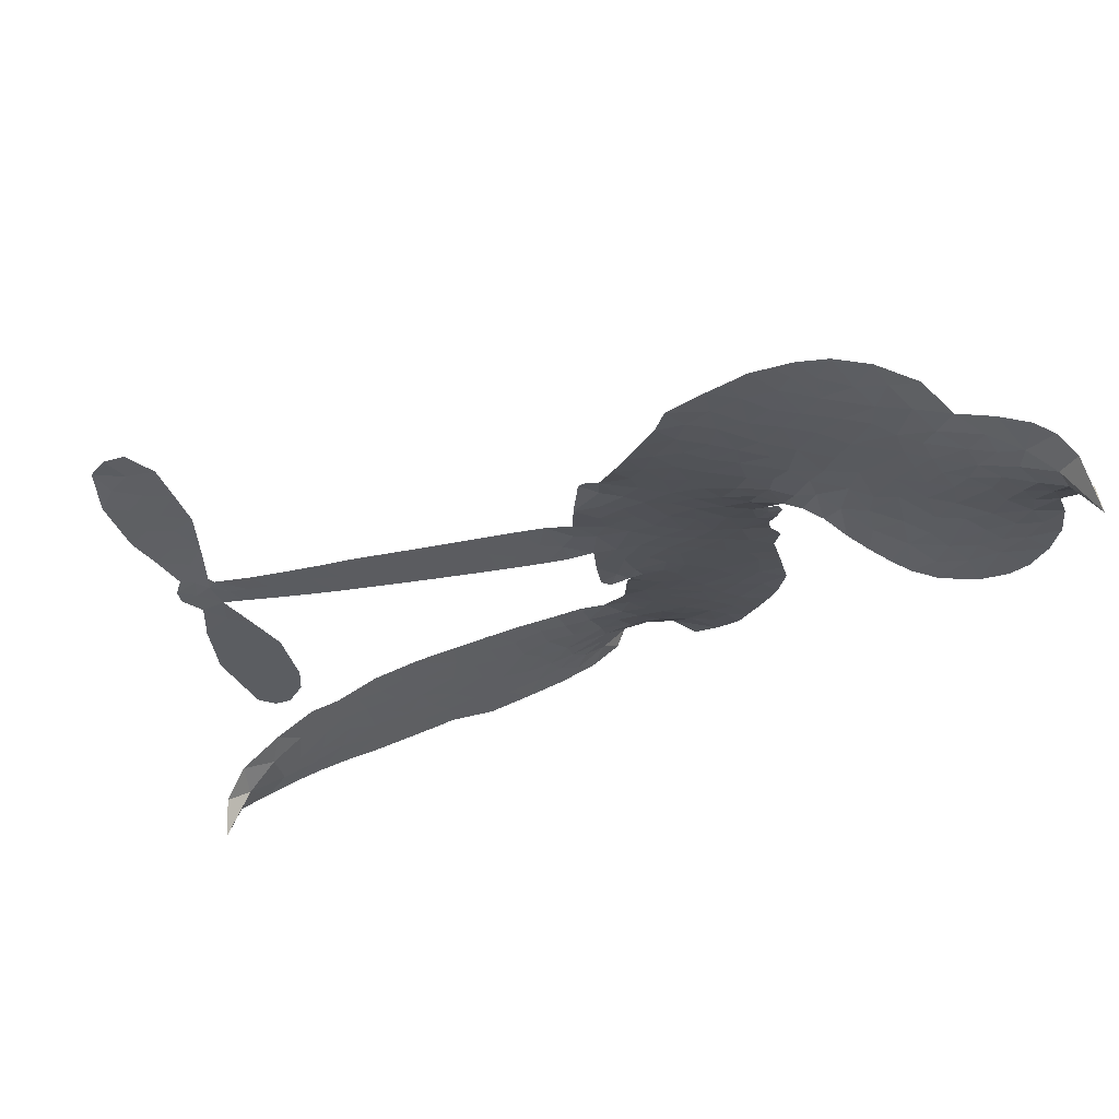
<metadata>
{"format":"obj","ext":"obj","renderer":"f3d","projection":"perspective","resolution":1024,"background":"white","views":[{"elev":52.5,"azim":174.3,"up":"+Y"}]}
</metadata>
<code>
v -4.552 0.542 0.2257
v -4.543 0.6207 0.2142
v -4.515 0.6943 0.1893
v -4.546 0.7492 0.1564
v -4.55 0.8054 0.1258
v -4.526 0.8836 0
v -4.492 0.9344 0.102
v -4.45 0.966 0.135
v -4.408 0.9797 0.1547
v -4.344 0.9744 0.1819
v -4.273 0.9419 0.2241
v -4.209 1.001 0.2597
v -4.116 1.038 0.2811
v -4.035 1.048 0.2947
v -3.969 1.035 0.3046
v -3.882 0.9954 0.3194
v -3.73 0.8534 0.357
v -3.714 0.7862 0.3705
v -3.615 0.5088 0.4716
v -3.59 0.4948 0.486
v -3.575 0.4697 0.5
v -3.568 0.2979 0.5272
v -3.079 0.1331 0.6118
v -2.753 0.0004461 0.6795
v -2.739 0.004513 0.6864
v -2.724 0.1873 0.7179
v -2.661 0.3463 0.7338
v -2.6 0.3994 0.7382
v -2.553 0.3838 0.741
v -2.52 0.3325 0.75
v -2.53 0.2346 0.73
v -2.578 0.1168 0.7164
v -2.674 -0.004874 0.6913
v -2.662 -0.03916 0.6867
v -2.668 -0.06988 0.6845
v -2.715 -0.1049 0.6806
v -2.714 -0.1982 0.6797
v -2.731 -0.3298 0.6797
v -2.806 -0.4902 0.6797
v -2.847 -0.5133 0.6797
v -2.884 -0.5044 0.6797
v -2.915 -0.4518 0.6797
v -2.917 -0.3894 0.6797
v -2.882 -0.2581 0.6797
v -2.765 -0.07918 0.6784
v -3.617 0.1705 0.5463
v -3.639 0.02018 0.5748
v -3.663 0.004279 0.5774
v -3.707 0.01038 0.5876
v -3.714 -0.007795 0.6008
v -3.705 -0.026 0.6103
v -3.708 -0.1635 0.669
v -3.666 -0.2401 0.7013
v -3.549 -0.2591 0.6935
v -3.207 -0.2425 0.5832
v -3.102 -0.2488 0.546
v -3.011 -0.2699 0.5055
v -2.951 -0.2654 0.4795
v -2.78 -0.3312 0.3786
v -2.738 -0.3759 0.324
v -2.73 -0.4163 0.25
v -2.762 -0.4593 0.3476
v -2.826 -0.4947 0.4048
v -3.079 -0.5474 0.5381
v -3.282 -0.5658 0.6229
v -3.382 -0.6004 0.662
v -3.477 -0.5971 0.6969
v -3.65 -0.6134 0.7854
v -3.72 -0.6069 0.8353
v -3.799 -0.58 1
v -3.911 -0.5014 0.7852
v -4.005 -0.3841 0.7241
v -4.076 -0.182 0.6592
v -4.089 -0.09986 0.64
v -4.034 0.1168 0.5732
v -4.042 0.1769 0.5548
v -4.012 0.2261 0.5366
v -4.003 0.2762 0.5138
v -4.024 0.3471 0.488
v -4.013 0.3688 0.4836
v -3.989 0.378 0.475
v -3.984 0.3985 0.4601
v -3.999 0.485 0.3966
v -4.032 0.5134 0.3579
v -4.074 0.5126 0.3262
v -4.259 0.3968 0.2586
v -4.32 0.3736 0.2511
v -4.405 0.3666 0.2439
v -4.468 0.3855 0.2394
v -4.505 0.4144 0.2368
v -4.538 0.4733 0.2319
v -3.191 0.04604 0.5994
v -2.739 -0.02207 0.682
v -3.952 0.3808 0.4707
v -3.74 0.01393 0.5938
v -3.707 -0.09484 0.6381
v -3.992 0.345 0.4874
v -3.62 0.4583 0.4858
v -3.626 0.09336 0.5622
v -2.978 -0.01652 0.6359
v -2.708 -0.00844 0.688
v -2.872 -0.04784 0.6569
v -2.818 -0.06351 0.6682
v -4.013 0.3122 0.4976
v -3.719 0.05228 0.5788
v -2.732 0.09591 0.7066
v -2.707 -0.05155 0.6836
v -2.703 0.04759 0.6984
v -2.788 -0.4064 0.3594
v -2.852 -0.4549 0.6797
v -3.935 0.4504 0.4356
v -3.739 -0.03552 0.6142
v -3.972 0.307 0.5014
v -4.436 0.4651 0.2382
v -4.405 0.898 0.1552
v -4.052 0.5884 0.3324
v -3.566 0.3809 0.5019
v -3.675 0.04789 0.574
v -2.916 0.06676 0.6416
v -2.834 0.0336 0.6585
v -3.791 0.07296 0.5787
v -3.7 0.5005 0.4567
v -3.945 0.2417 0.5268
v -3.963 0.5596 0.378
v -3.689 0.1184 0.5604
v -2.783 -0.03414 0.6737
v -3.82 -0.01311 0.6088
v -2.829 -0.01533 0.6633
v -2.877 0.003783 0.6528
v -3.972 0.161 0.5563
v -2.972 -0.3717 0.4835
v -2.823 -0.1686 0.6798
v -2.596 0.3329 0.7367
v -2.626 0.05598 0.7065
v -2.768 -0.41 0.6797
v -4.449 0.7859 0.1614
v -2.925 -0.03218 0.6462
v -2.977 -0.3155 0.4878
v -2.766 -0.1422 0.6796
v -3.076 -0.3515 0.5314
v -2.865 -0.2979 0.436
v -2.915 -0.3395 0.4558
v -4.025 0.9292 0.2996
v -3.674 -0.4923 0.7746
v -4.483 0.5204 0.2303
v -4.327 0.4843 0.2508
v -4.464 0.8789 0.111
v -3.826 0.3924 0.4757
v -3.808 -0.1258 0.6496
v -2.693 0.2668 0.7265
v -2.67 0.1001 0.709
v -4.49 0.7456 0.1686
v -4.413 0.6771 0.2103
v -4.434 0.7301 0.189
v -4.328 0.7467 0.2197
v -4.385 0.7745 0.1922
v -2.952 -0.5203 0.4788
v -2.849 -0.3679 0.4135
v -4.012 0.9897 0.2993
v -3.835 0.7983 0.3529
v -3.68 -0.556 0.8021
v -4.306 0.43 0.2536
v -4.166 0.4556 0.2803
v -4.375 0.4353 0.2454
v -3.889 0.4048 0.4638
v -3.753 -0.1276 0.6517
v -3.782 -0.2195 0.6851
v -4.378 0.7208 0.2092
v -4.32 0.641 0.2398
v -4.311 0.847 0.2106
v -4.406 0.8343 0.1665
v -4.086 0.972 0.2852
v -3.943 0.9439 0.3145
v -3.774 0.8099 0.3597
v -3.564 -0.6057 0.7377
v -3.752 -0.5165 0.8371
v -3.902 0.3294 0.4939
v -3.833 0.518 0.4282
v -4.336 0.7988 0.2071
v -4.253 0.7894 0.2406
v -3.805 0.9261 0.3381
v -3.945 0.5062 0.4059
v -3.629 -0.5287 0.7629
v -3.579 -0.4361 0.7213
v -3.875 0.4693 0.4387
v -3.819 0.862 0.3449
v -3.662 0.6501 0.4135
v -3.899 0.5356 0.4069
v -3.876 0.9114 0.329
v -3.892 0.6639 0.3697
v -3.777 0.6906 0.3864
v -3.913 0.6014 0.3811
v -3.759 0.7485 0.3747
v -3.829 0.6048 0.4007
v -3.989 0.661 0.3427
v -3.687 0.719 0.3907
v -3.965 0.613 0.3617
v -3.72 0.6687 0.4009
v -3.765 0.621 0.408
v -3.702 0.6011 0.4239
v -3.746 0.5528 0.4322
v -3.638 0.5801 0.4395
v -3.769 0.481 0.4521
v -3.678 0.5494 0.4445
v -4.012 0.5592 0.3566
v -3.786 0.0221 0.5947
v -3.835 0.04162 0.5908
v -3.86 0.1429 0.5591
v -3.917 -0.01446 0.6117
v -2.558 0.287 0.7369
v -2.624 0.2707 0.7299
v -2.655 0.2059 0.722
v -4.393 0.5497 0.2361
v -4.385 0.4924 0.2418
v -3.7 0.3478 0.5029
v -4.473 0.6362 0.211
v -4.158 0.5728 0.2908
v -3.723 -0.2219 0.6893
v -3.754 -0.328 0.7251
v -3.709 -0.2849 0.7096
v -3.763 -0.2726 0.705
v -3.863 -0.2789 0.7037
v -3.811 -0.3075 0.7171
v -3.664 -0.3769 0.7315
v -3.885 -0.3872 0.7473
v -3.701 -0.3381 0.7248
v -3.741 -0.4136 0.7615
v -3.631 -0.3088 0.71
v -3.859 -0.3367 0.7274
v -4.041 -0.2835 0.6901
v -3.812 -0.3938 0.7569
v -4.333 0.9089 0.1933
v -4.36 0.8631 0.1846
v -4.148 0.9844 0.2717
v -4.199 0.9298 0.2538
v -4.131 0.9211 0.2745
v -4.179 0.8451 0.2617
v -3.925 1.015 0.3118
v -3.964 0.988 0.3078
v -3.75 -0.5663 0.8842
v -3.831 -0.5073 0.8518
v -4.255 0.7029 0.2505
v -3.843 0.9612 0.3281
v -3.961 0.8226 0.3236
v -3.91 0.1845 0.5464
v -3.923 0.1078 0.5721
v -3.816 0.2609 0.5222
v -3.88 0.2495 0.5242
v -3.845 0.2045 0.5395
v -3.785 0.1581 0.5533
v -3.975 -0.1228 0.6463
v -2.679 0.1552 0.7155
v -2.62 0.1586 0.7185
v -2.554 0.1757 0.7232
v -2.588 0.224 0.7269
v -4.432 0.5162 0.2347
v -4.45 0.5772 0.2253
v -4.396 0.6148 0.2266
v -3.625 0.3407 0.5093
v -3.715 0.423 0.4783
v -4.464 0.6874 0.1974
v -4.103 0.5604 0.3121
v -4.11 0.6356 0.3038
v -4.12 0.4844 0.2987
v -4.243 0.4849 0.2655
v -4.17 0.5147 0.2851
v -4.227 0.5542 0.2703
v -4.209 0.6363 0.2714
v -3.726 -0.4676 0.7878
v -3.677 -0.4339 0.7543
v -3.79 -0.4549 0.7952
v -3.855 -0.4464 0.7847
v -3.592 -0.3679 0.7124
v -3.378 -0.252 0.6428
v -3.571 -0.3136 0.7002
v -3.525 -0.3617 0.6932
v -3.464 -0.2561 0.6703
v -3.509 -0.427 0.6962
v -3.537 -0.4852 0.7136
v -3.402 -0.3679 0.6548
v -3.51 -0.3045 0.6848
v -3.593 -0.488 0.7373
v -3.504 -0.54 0.7058
v -3.465 -0.3825 0.6767
v -3.444 -0.318 0.666
v -3.427 -0.5405 0.6752
v -3.383 -0.3112 0.6458
v -3.414 -0.4542 0.6647
v -3.288 -0.3709 0.6146
v -3.474 -0.4768 0.6883
v -3.292 -0.2472 0.6131
v -3.344 -0.354 0.6342
v -3.359 -0.4165 0.6426
v -3.298 -0.3094 0.6166
v -3.339 -0.5 0.6397
v -3.212 -0.3268 0.5857
v -3.608 -0.2505 0.7027
v -4.248 0.8795 0.2353
v -4.278 0.7452 0.2374
v -4.307 0.7007 0.2343
v -4.225 0.7473 0.2548
v -4.198 0.7947 0.2592
v -4.192 0.6969 0.2708
v -4.097 0.7915 0.2913
v -4.168 0.7489 0.2734
v -4.123 0.7003 0.2928
v -4.056 0.681 0.3173
v -4.034 0.6362 0.3315
v -3.998 0.7454 0.3253
v -4.073 0.7377 0.3044
v -3.933 0.8802 0.3226
v -3.996 0.8743 0.3098
v -3.896 0.8261 0.337
v -4.074 0.8714 0.291
v -4.031 0.816 0.3071
v -3.923 0.7584 0.3424
v -3.874 0.08336 0.5786
v -3.919 0.04666 0.5919
v -4.062 0.00701 0.6113
v -3.983 0.07063 0.5866
v -4.048 0.06167 0.5936
v -4.011 0.02184 0.6036
v -4.02 -0.05853 0.628
v -3.818 0.1169 0.5663
v -3.746 0.1136 0.5645
v -3.721 0.1853 0.5454
v -4.035 -0.1331 0.6483
v -3.929 -0.3111 0.7103
v -4.507 0.5767 0.2217
v -3.623 0.3992 0.4951
v -3.773 0.4206 0.472
v -3.82 0.4541 0.4535
v -3.773 0.3463 0.4968
v -3.67 0.4502 0.4769
v -4.212 0.426 0.2675
v -4.16 0.6223 0.2876
v -4.264 0.6472 0.2543
v -4.288 0.5825 0.2533
v -4.346 0.586 0.2406
v -3.37 -0.5465 0.6543
v -3.29 -0.4436 0.6182
v -4.229 0.8345 0.2449
v -4.129 0.8689 0.2761
v -3.951 0.7066 0.3446
v -3.96 -0.06005 0.6271
v -3.891 -0.1124 0.6437
v -4.076 -0.04662 0.6271
v -3.669 0.176 0.5475
v -3.621 0.2455 0.5353
v -3.765 0.2266 0.5342
v -3.693 0.2651 0.5264
v -3.673 0.3896 0.4925
v -3.837 0.3235 0.4999
v -4.284 0.5249 0.2572
v -3.274 -0.5037 0.6153
v -3.18 -0.5561 0.5793
v -3.176 -0.4459 0.5739
v -3.231 -0.5609 0.6006
v -3.21 -0.5019 0.5895
v -3.144 -0.5016 0.5625
v -3.233 -0.4516 0.5968
v -3.21 -0.391 0.5858
v -3.09 -0.4347 0.538
v -3.147 -0.3556 0.561
v -3.115 -0.3062 0.5482
v -3.059 -0.2994 0.525
v -3.155 -0.2455 0.5649
v -3.404 0.1084 0.5668
v -3.323 0.2156 0.5732
v -3.641 0.2916 0.5228
v -3.747 0.2909 0.5162
v -3.087 -0.4913 0.5385
v -3.009 -0.4578 0.5021
v -3.016 -0.5336 0.5102
v -2.909 -0.4162 0.4493
v -3.168 -0.2964 0.569
v -3.511 0.1395 0.5522
v -2.963 -0.4259 0.4787
v -2.889 -0.5074 0.4437
v -2.928 -0.4679 0.4618
v -2.867 -0.4549 0.4252
v -3.445 0.2568 0.5547
v -3.571 0.2481 0.5374
v -3.506 0.2774 0.5441
v -2.839 -0.3776 0.6797
v -2.785 -0.3532 0.6797
v -2.791 -0.2629 0.6797
v -2.899 -0.3238 0.6797
v -2.836 -0.3133 0.6797
v -4.494 0.8257 0.1157
v -3.79 -0.06637 0.6274
v -3.849 -0.06886 0.6288
v -3.832 0.667 0.3826
v -3.83 0.7326 0.3671
v -3.799 0.5586 0.4213
v -3.958 -0.4431 0.7518
v -3.945 -0.3842 0.7348
v -3.247 -0.2825 0.5978
v -3.991 -0.2118 0.6725
v -3.924 -0.2375 0.685
v -3.857 -0.1991 0.6748
v -3.942 -0.1767 0.6639
v -3.812 -0.1778 0.6685
v -3.894 -0.1645 0.6614
v -3.137 -0.4078 0.5572
v -3.032 -0.398 0.5116
v -3.022 -0.3454 0.5075
v -3.496 0.208 0.5506
v -3.564 0.155 0.5468
v -3.447 0.1612 0.5592
v -3.384 0.2362 0.564
v -3.298 0.07727 0.5828
v -3.381 0.1703 0.5674
v -3.351 0.09286 0.5747
v -3.201 0.1744 0.5922
v -3.306 0.1472 0.5786
v -3.243 0.1194 0.5888
v -3.262 0.195 0.5826
v -3.244 0.06166 0.591
v -2.722 -0.264 0.6797
v -2.774 -0.2045 0.6797
v -2.853 -0.2134 0.6797
v -3.883 0.7183 0.3594
v -4.059 -0.2328 0.6737
v -3.981 -0.275 0.6931
v -4.023 -0.334 0.7075
v -3.972 -0.3387 0.7149
v -3.547 0.2032 0.545
v -2.997 0.09992 0.6259
v -2.972 0.0442 0.6334
v -3.085 0.01478 0.6169
v -3.031 -0.0008648 0.6262
v -3.043 0.05914 0.6213
v -3.104 0.07504 0.6111
v -3.14 0.1537 0.6019
v -3.182 0.1076 0.5981
v -3.562 -0.5348 0.7309
v -3.61 -0.578 0.7601
f 112 206 391
f 186 160 174
f 75 130 76
f 203 122 201
f 105 121 206
f 45 107 93
f 51 50 112
f 123 78 77
f 89 88 114
f 125 118 99
f 1 91 145
f 162 164 87
f 25 108 106
f 43 42 110
f 80 79 97
f 126 93 24
f 58 138 142
f 179 299 180
f 128 129 102
f 105 125 325
f 52 166 167
f 143 159 172
f 240 176 70
f 142 138 131
f 176 240 161
f 223 231 219
f 59 158 109
f 95 112 50
f 117 21 98
f 113 94 97
f 97 104 113
f 104 78 113
f 349 383 22
f 166 112 391
f 105 95 49
f 74 73 327
f 51 112 96
f 82 94 111
f 107 34 101
f 52 218 53
f 323 345 322
f 203 260 122
f 90 89 114
f 167 221 218
f 145 256 257
f 91 90 114
f 298 232 170
f 98 19 334
f 282 183 437
f 77 76 130
f 4 3 152
f 152 5 4
f 56 365 366
f 45 126 103
f 115 9 8
f 8 7 147
f 45 139 36
f 106 151 252
f 147 7 6
f 381 158 375
f 114 145 91
f 246 208 245
f 136 154 156
f 10 9 115
f 19 122 334
f 205 83 124
f 17 174 18
f 84 205 116
f 165 111 94
f 182 83 111
f 162 146 164
f 239 15 159
f 206 207 127
f 129 137 102
f 236 234 235
f 350 250 326
f 172 159 14
f 180 302 342
f 126 45 93
f 322 318 320
f 239 238 15
f 211 150 212
f 5 152 390
f 136 152 154
f 25 93 101
f 31 30 210
f 107 45 36
f 124 192 197
f 161 183 144
f 119 430 137
f 120 119 129
f 296 364 376
f 359 361 355
f 287 274 285
f 363 373 406
f 276 285 281
f 50 49 95
f 53 218 220
f 275 54 297
f 49 48 118
f 126 128 103
f 274 287 294
f 58 57 138
f 78 123 113
f 407 406 131
f 118 105 49
f 375 158 142
f 68 161 69
f 61 109 62
f 421 139 132
f 109 60 59
f 166 52 96
f 423 394 160
f 60 109 61
f 348 349 351
f 85 84 116
f 141 58 142
f 162 87 86
f 43 110 385
f 134 32 151
f 386 385 135
f 110 42 41
f 110 135 385
f 102 103 128
f 57 366 407
f 40 110 41
f 40 39 110
f 421 387 420
f 119 137 129
f 141 158 59
f 37 36 139
f 105 206 95
f 47 118 48
f 94 81 97
f 95 206 112
f 430 433 432
f 432 100 430
f 413 416 369
f 82 81 94
f 177 165 94
f 98 20 19
f 98 21 20
f 97 79 104
f 63 62 109
f 108 151 106
f 117 330 259
f 210 133 211
f 93 107 101
f 83 82 111
f 259 22 117
f 348 99 46
f 47 99 118
f 24 93 25
f 132 139 45
f 35 34 107
f 126 24 128
f 101 34 33
f 118 125 105
f 130 123 77
f 115 8 147
f 128 24 120
f 108 101 33
f 27 133 28
f 108 33 134
f 255 253 254
f 185 111 165
f 28 133 29
f 133 30 29
f 129 128 120
f 110 39 135
f 159 15 14
f 145 114 256
f 193 160 394
f 101 108 25
f 389 388 385
f 36 35 107
f 168 154 153
f 81 80 97
f 372 373 363
f 151 108 134
f 214 114 164
f 145 257 329
f 163 265 335
f 179 233 171
f 390 6 5
f 147 390 171
f 113 123 177
f 177 123 248
f 209 346 392
f 397 396 225
f 261 154 152
f 27 150 211
f 253 252 151
f 152 136 390
f 3 2 216
f 168 169 300
f 261 152 3
f 168 156 154
f 261 153 154
f 234 236 172
f 179 156 155
f 147 171 115
f 64 374 372
f 375 380 381
f 141 142 158
f 142 131 375
f 172 14 13
f 143 173 239
f 308 205 197
f 196 198 187
f 283 175 67
f 161 144 176
f 264 266 163
f 214 146 213
f 85 262 264
f 262 85 116
f 114 88 164
f 87 164 88
f 177 94 113
f 332 148 331
f 112 166 96
f 166 149 403
f 346 209 345
f 223 219 221
f 169 168 153
f 155 156 168
f 265 162 86
f 162 265 146
f 179 180 170
f 11 10 232
f 136 156 171
f 171 156 179
f 12 234 13
f 172 13 234
f 173 311 189
f 189 311 313
f 16 173 189
f 200 198 199
f 288 280 284
f 183 282 144
f 270 184 224
f 70 176 241
f 245 248 123
f 148 165 177
f 188 194 192
f 188 182 185
f 179 155 299
f 179 170 233
f 299 300 242
f 301 302 180
f 188 192 124
f 17 181 186
f 83 182 124
f 438 161 68
f 437 283 279
f 288 290 286
f 220 226 228
f 332 165 148
f 188 185 178
f 17 186 174
f 189 186 181
f 174 193 18
f 185 182 111
f 202 187 200
f 182 188 124
f 16 189 243
f 311 173 312
f 189 313 186
f 194 190 192
f 18 193 196
f 194 188 178
f 190 195 197
f 160 193 174
f 198 196 193
f 122 204 201
f 393 194 199
f 160 313 316
f 304 314 343
f 190 197 192
f 198 193 191
f 197 195 308
f 199 191 393
f 198 191 199
f 395 194 178
f 198 200 187
f 201 200 199
f 204 19 202
f 395 199 194
f 201 395 203
f 332 178 185
f 204 202 200
f 260 331 333
f 201 204 200
f 19 204 122
f 83 205 84
f 197 205 124
f 207 206 121
f 206 127 391
f 324 317 207
f 130 320 246
f 250 350 249
f 123 130 245
f 127 207 209
f 207 121 324
f 30 133 210
f 133 27 211
f 150 26 212
f 210 211 255
f 252 212 26
f 253 255 212
f 146 354 339
f 258 153 216
f 146 214 164
f 256 214 213
f 353 247 333
f 348 46 349
f 2 1 329
f 216 257 258
f 307 263 308
f 354 267 338
f 52 167 218
f 221 220 218
f 221 167 223
f 269 270 227
f 219 226 220
f 53 220 228
f 167 222 223
f 219 220 221
f 402 400 404
f 328 225 229
f 222 229 223
f 269 227 271
f 226 227 224
f 224 273 228
f 397 72 396
f 71 70 241
f 227 226 219
f 226 224 228
f 223 229 231
f 144 269 176
f 273 224 184
f 297 53 228
f 399 251 327
f 231 229 225
f 400 402 399
f 426 427 425
f 71 241 272
f 219 231 227
f 10 115 232
f 233 115 171
f 170 232 233
f 115 233 232
f 11 235 12
f 234 12 235
f 11 232 298
f 236 143 172
f 235 11 298
f 235 237 343
f 299 301 180
f 237 302 304
f 143 239 159
f 173 16 238
f 173 238 239
f 70 69 240
f 161 240 69
f 176 269 271
f 271 231 272
f 338 268 337
f 262 263 217
f 314 312 143
f 189 181 243
f 316 313 244
f 246 245 130
f 249 248 245
f 319 322 321
f 318 207 317
f 250 249 208
f 215 260 333
f 249 245 208
f 248 247 353
f 250 208 324
f 247 248 249
f 325 250 324
f 325 326 250
f 230 399 424
f 400 222 401
f 106 252 26
f 253 151 32
f 255 254 31
f 212 252 253
f 210 255 31
f 253 32 254
f 212 255 211
f 214 256 114
f 257 256 213
f 257 213 258
f 216 2 329
f 339 258 213
f 169 153 258
f 330 117 98
f 326 351 350
f 331 260 203
f 259 330 352
f 3 216 261
f 153 261 216
f 263 262 116
f 266 264 262
f 310 304 305
f 301 242 303
f 265 266 267
f 266 262 217
f 267 266 217
f 265 163 266
f 268 267 217
f 268 338 267
f 263 336 217
f 268 303 337
f 270 269 144
f 227 231 271
f 270 144 282
f 227 270 224
f 272 231 225
f 176 271 241
f 272 225 396
f 241 271 272
f 184 278 276
f 228 273 275
f 276 284 285
f 285 274 277
f 273 276 275
f 284 276 278
f 184 276 273
f 54 275 281
f 175 283 437
f 276 281 275
f 279 184 282
f 278 184 279
f 437 279 282
f 290 288 284
f 376 398 296
f 277 54 281
f 282 184 270
f 438 183 161
f 66 286 67
f 67 286 283
f 279 290 278
f 284 280 285
f 285 280 287
f 277 281 285
f 340 65 295
f 278 290 284
f 292 287 280
f 294 287 292
f 340 286 66
f 341 293 295
f 292 280 293
f 358 359 355
f 279 283 290
f 286 290 283
f 293 280 288
f 291 294 398
f 294 292 289
f 295 293 288
f 289 292 293
f 294 289 296
f 294 291 274
f 340 288 286
f 293 341 289
f 361 362 341
f 365 376 364
f 342 170 180
f 275 297 228
f 237 235 298
f 300 299 155
f 301 299 242
f 168 300 155
f 337 300 169
f 242 337 303
f 342 302 237
f 305 301 303
f 311 312 244
f 336 303 268
f 307 310 306
f 301 305 302
f 305 303 306
f 303 336 306
f 304 302 305
f 307 306 263
f 305 306 310
f 308 263 116
f 307 195 309
f 308 116 205
f 195 307 308
f 309 344 316
f 309 244 315
f 307 309 310
f 315 310 309
f 312 173 143
f 313 311 244
f 314 143 236
f 315 312 314
f 244 309 316
f 186 313 160
f 343 314 236
f 315 314 304
f 315 304 310
f 244 312 315
f 344 309 195
f 393 394 423
f 208 246 317
f 318 317 246
f 75 320 130
f 207 318 209
f 323 251 345
f 320 318 246
f 320 321 322
f 322 319 323
f 320 75 321
f 318 322 209
f 347 74 323
f 327 323 74
f 317 324 208
f 325 324 121
f 105 325 121
f 326 325 125
f 348 326 125
f 350 247 249
f 230 425 399
f 323 327 251
f 427 397 328
f 73 399 327
f 145 329 1
f 216 329 257
f 334 330 98
f 215 352 260
f 332 331 203
f 331 148 333
f 178 332 203
f 332 185 165
f 353 333 148
f 371 247 350
f 122 260 334
f 334 260 352
f 336 263 306
f 265 86 335
f 268 217 336
f 300 337 242
f 337 169 338
f 169 258 339
f 265 354 146
f 146 339 213
f 169 339 338
f 65 340 66
f 288 340 295
f 65 355 295
f 341 295 355
f 237 298 342
f 170 342 298
f 235 343 236
f 304 343 237
f 195 190 344
f 423 344 190
f 346 345 251
f 322 345 209
f 399 425 400
f 391 392 149
f 99 348 125
f 323 319 347
f 413 410 368
f 259 370 22
f 215 351 370
f 326 348 351
f 371 333 247
f 370 351 349
f 371 215 333
f 259 352 215
f 334 352 330
f 148 177 353
f 248 353 177
f 267 354 265
f 339 354 338
f 360 363 357
f 289 341 362
f 357 359 360
f 358 356 359
f 364 140 365
f 360 359 356
f 355 65 358
f 361 359 357
f 356 64 360
f 364 405 140
f 361 357 362
f 355 361 341
f 357 363 405
f 289 362 296
f 360 64 372
f 374 157 373
f 296 362 364
f 362 357 405
f 366 365 140
f 398 376 55
f 366 140 407
f 56 366 57
f 417 415 418
f 365 56 367
f 428 384 383
f 22 370 349
f 215 370 259
f 350 351 371
f 215 371 351
f 373 157 380
f 363 360 372
f 378 375 131
f 373 378 406
f 372 374 373
f 381 380 379
f 365 367 376
f 55 376 367
f 377 410 408
f 46 383 349
f 406 378 131
f 373 380 378
f 63 381 379
f 380 375 378
f 157 379 380
f 63 109 381
f 158 381 109
f 408 382 384
f 22 383 384
f 386 135 38
f 377 408 428
f 428 46 409
f 385 386 389
f 387 386 38
f 389 44 388
f 421 420 37
f 422 44 387
f 386 387 389
f 43 385 388
f 44 389 387
f 171 390 136
f 6 390 147
f 392 391 127
f 166 391 149
f 209 392 127
f 149 392 346
f 394 393 191
f 190 194 393
f 193 394 191
f 423 160 316
f 203 395 178
f 199 395 201
f 272 396 71
f 222 328 229
f 328 397 225
f 291 398 55
f 294 296 398
f 400 328 222
f 401 222 167
f 399 402 251
f 167 403 401
f 404 149 346
f 404 400 401
f 346 251 402
f 166 403 167
f 404 403 149
f 404 401 403
f 346 402 404
f 140 405 363
f 362 405 364
f 407 131 138
f 363 406 140
f 407 138 57
f 140 406 407
f 410 377 368
f 413 411 410
f 428 408 384
f 382 408 410
f 413 414 416
f 382 410 411
f 369 411 413
f 416 414 412
f 436 434 435
f 413 368 414
f 417 416 412
f 92 436 419
f 418 369 416
f 417 419 436
f 139 421 37
f 417 418 416
f 417 412 419
f 387 38 420
f 422 421 132
f 344 423 316
f 421 422 387
f 393 423 190
f 72 397 427
f 399 73 424
f 400 425 328
f 425 427 328
f 425 230 426
f 72 427 426
f 46 428 383
f 377 428 409
f 119 429 430
f 137 430 100
f 432 433 431
f 429 23 433
f 434 431 433
f 433 430 429
f 434 433 23
f 415 417 436
f 92 431 434
f 434 436 92
f 434 23 435
f 415 436 435
f 437 183 438
f 68 175 438
f 437 438 175

</code>
